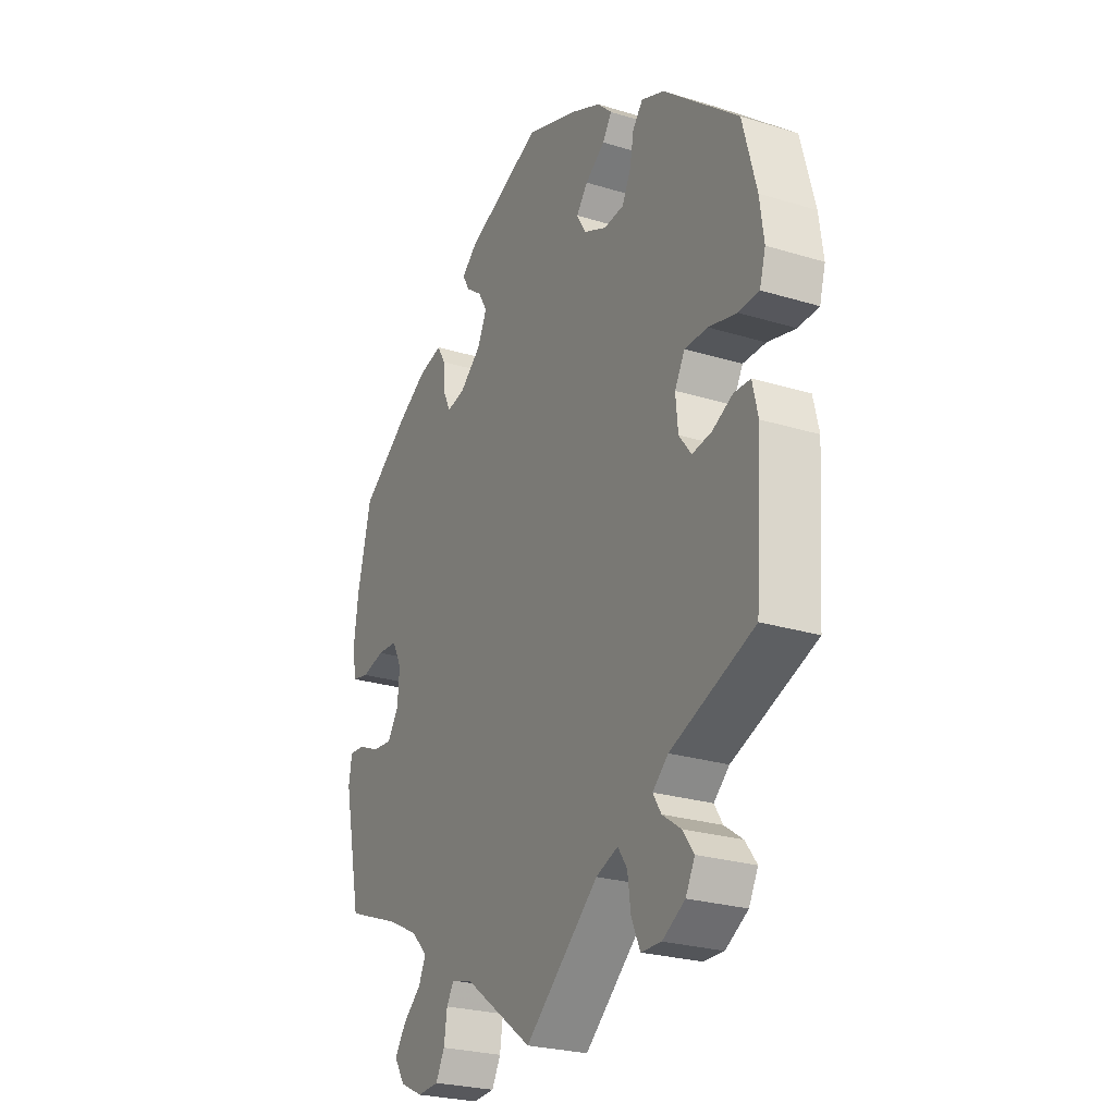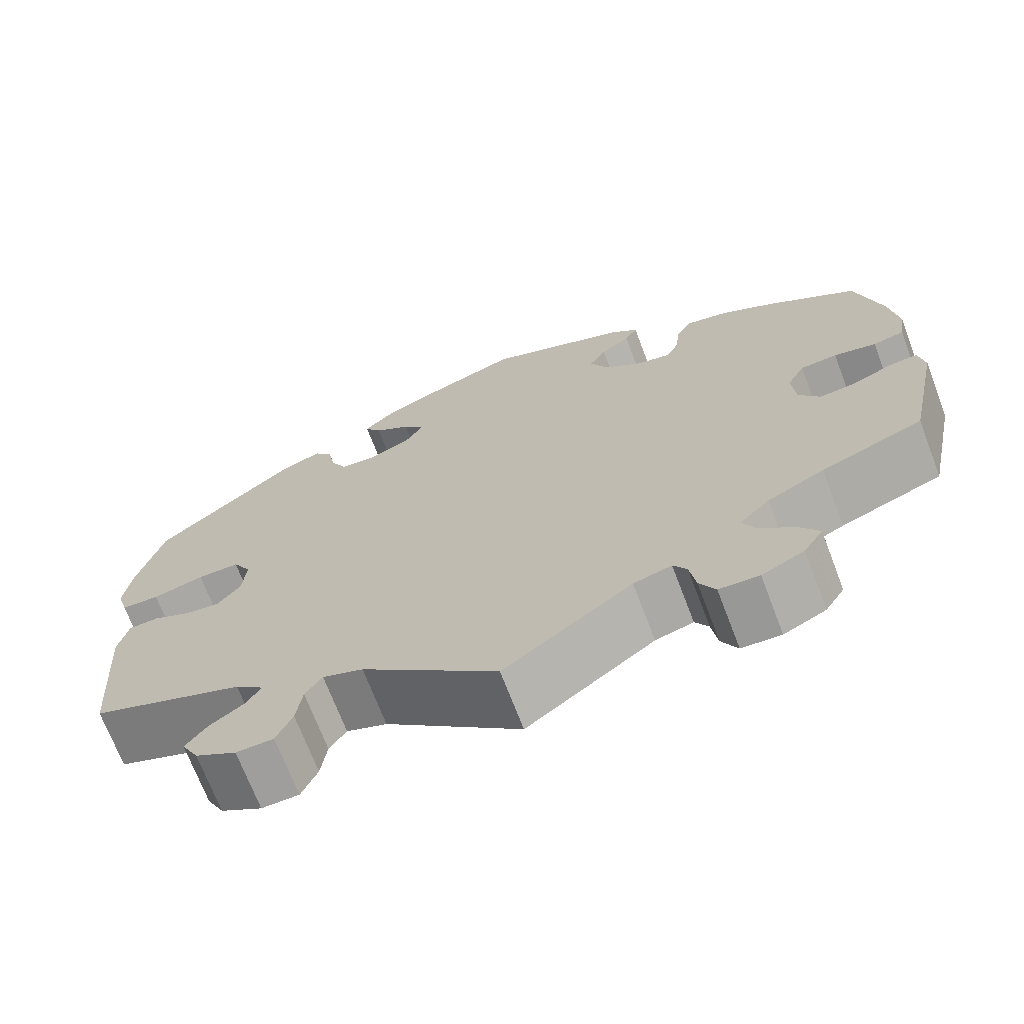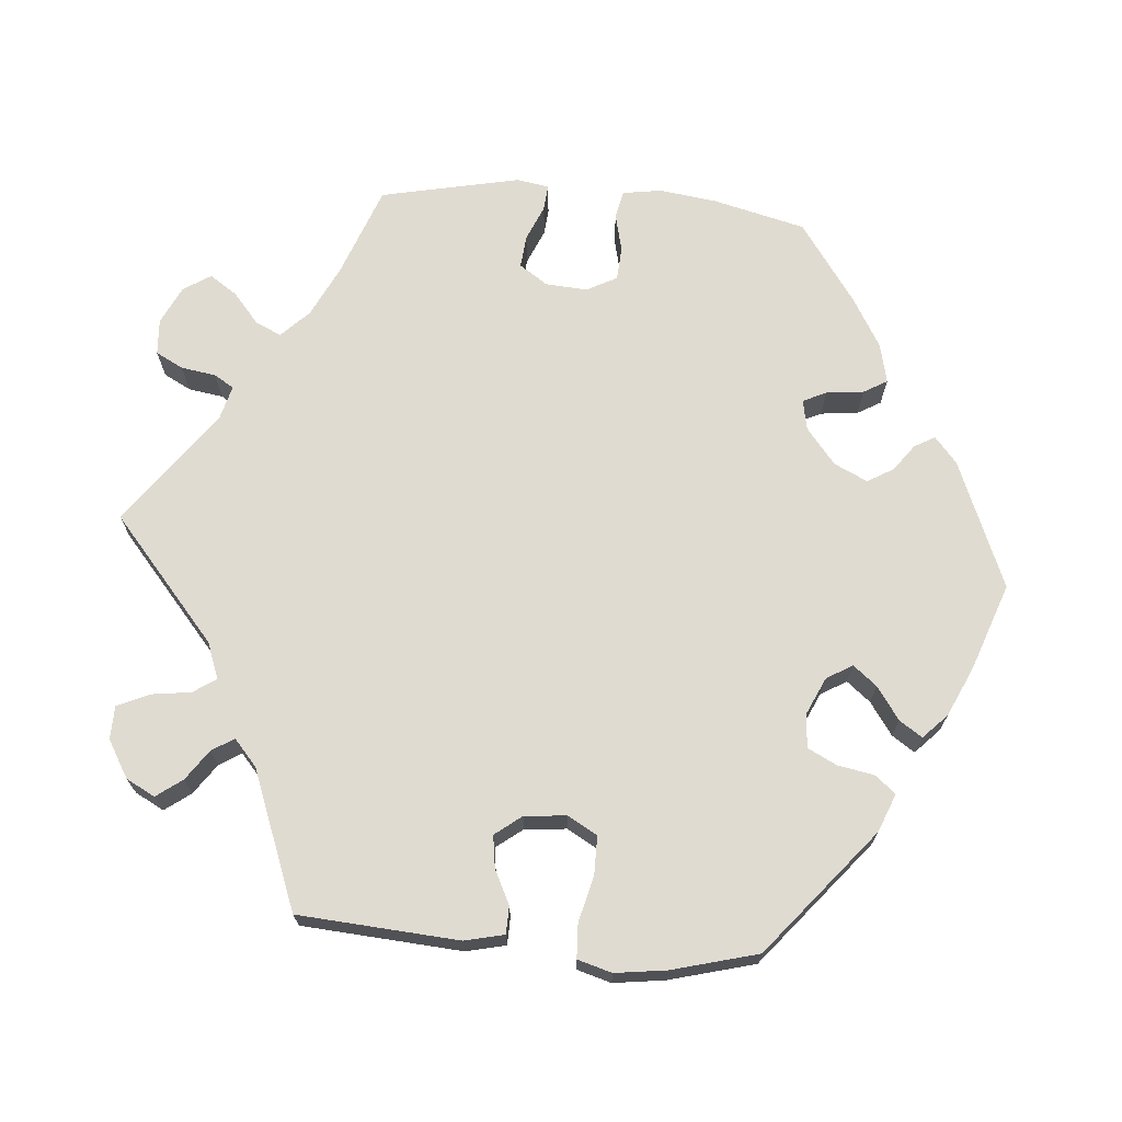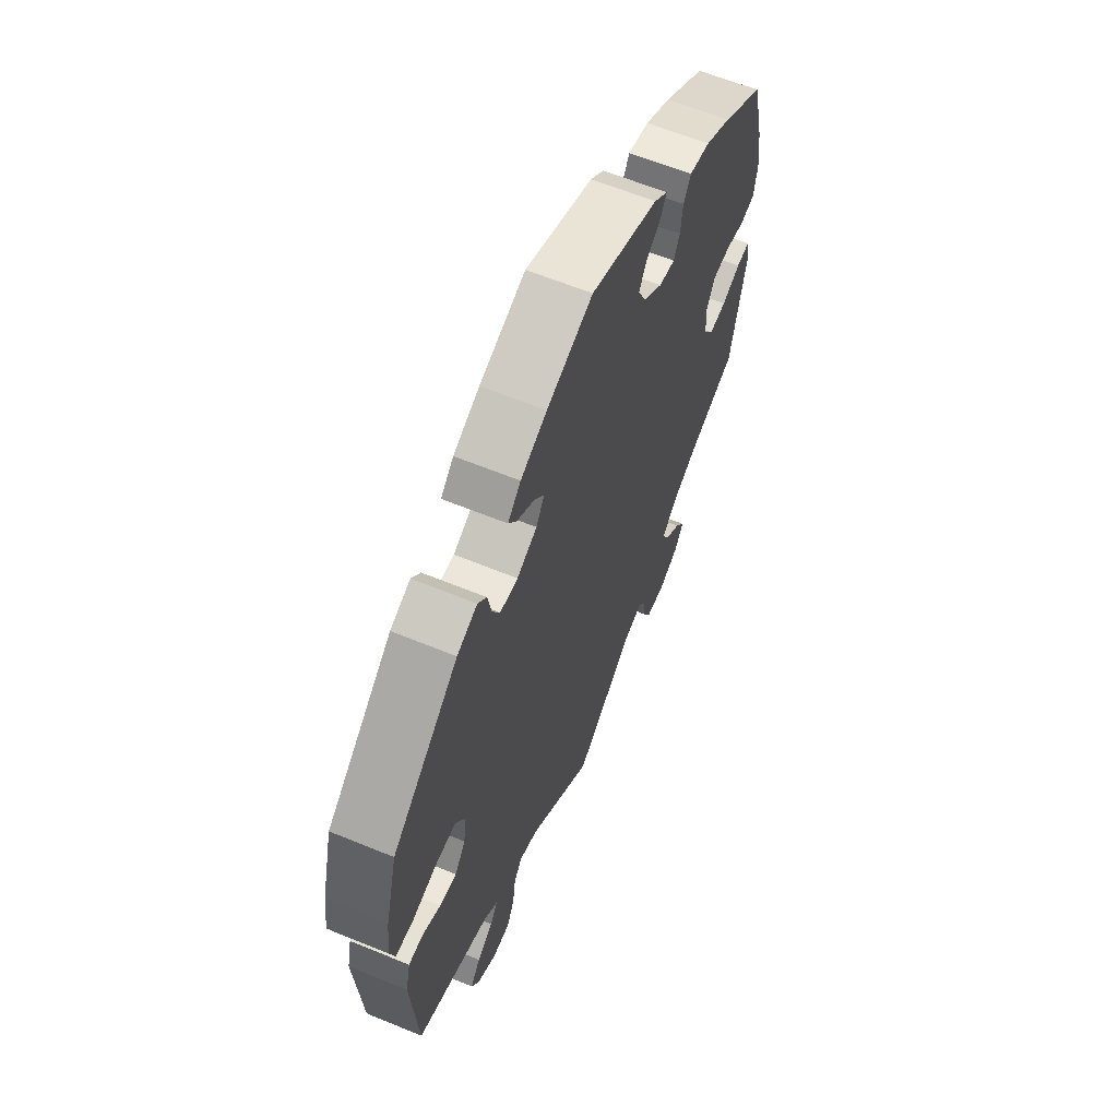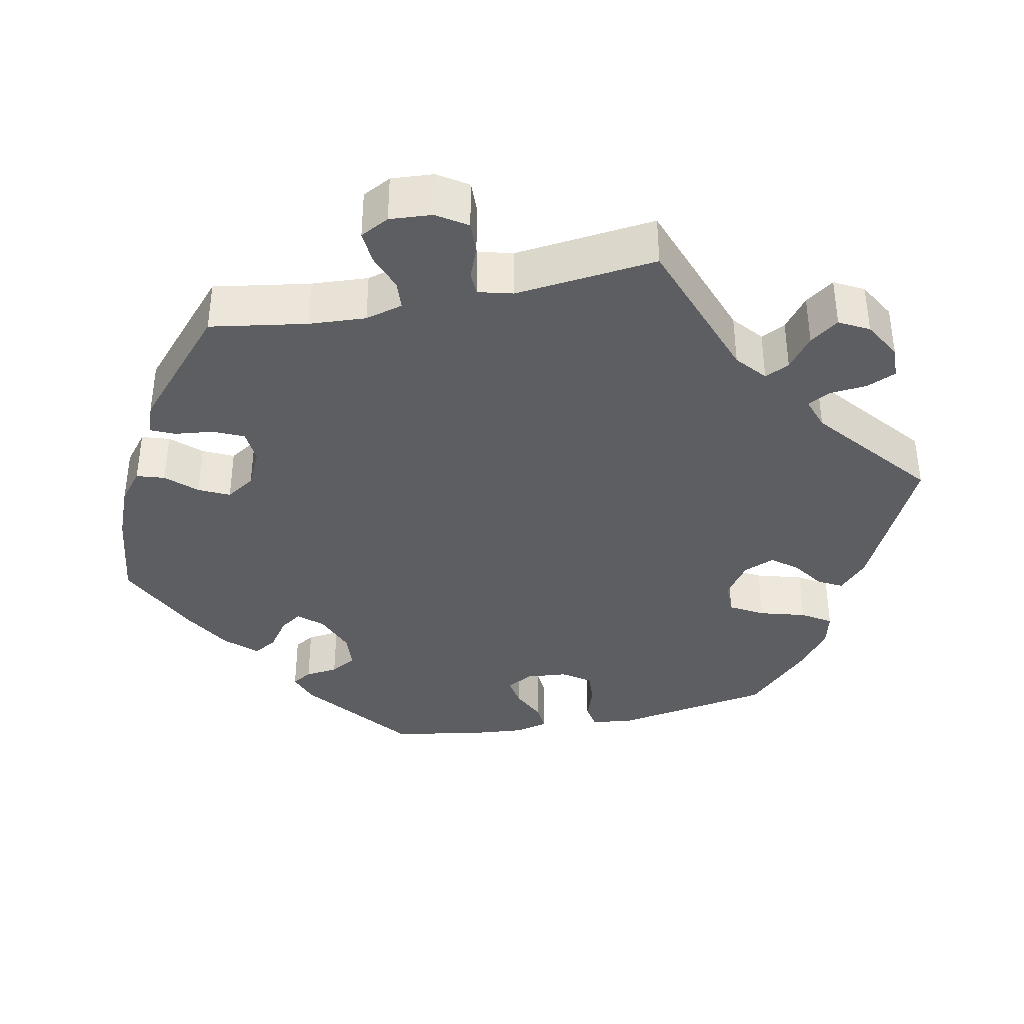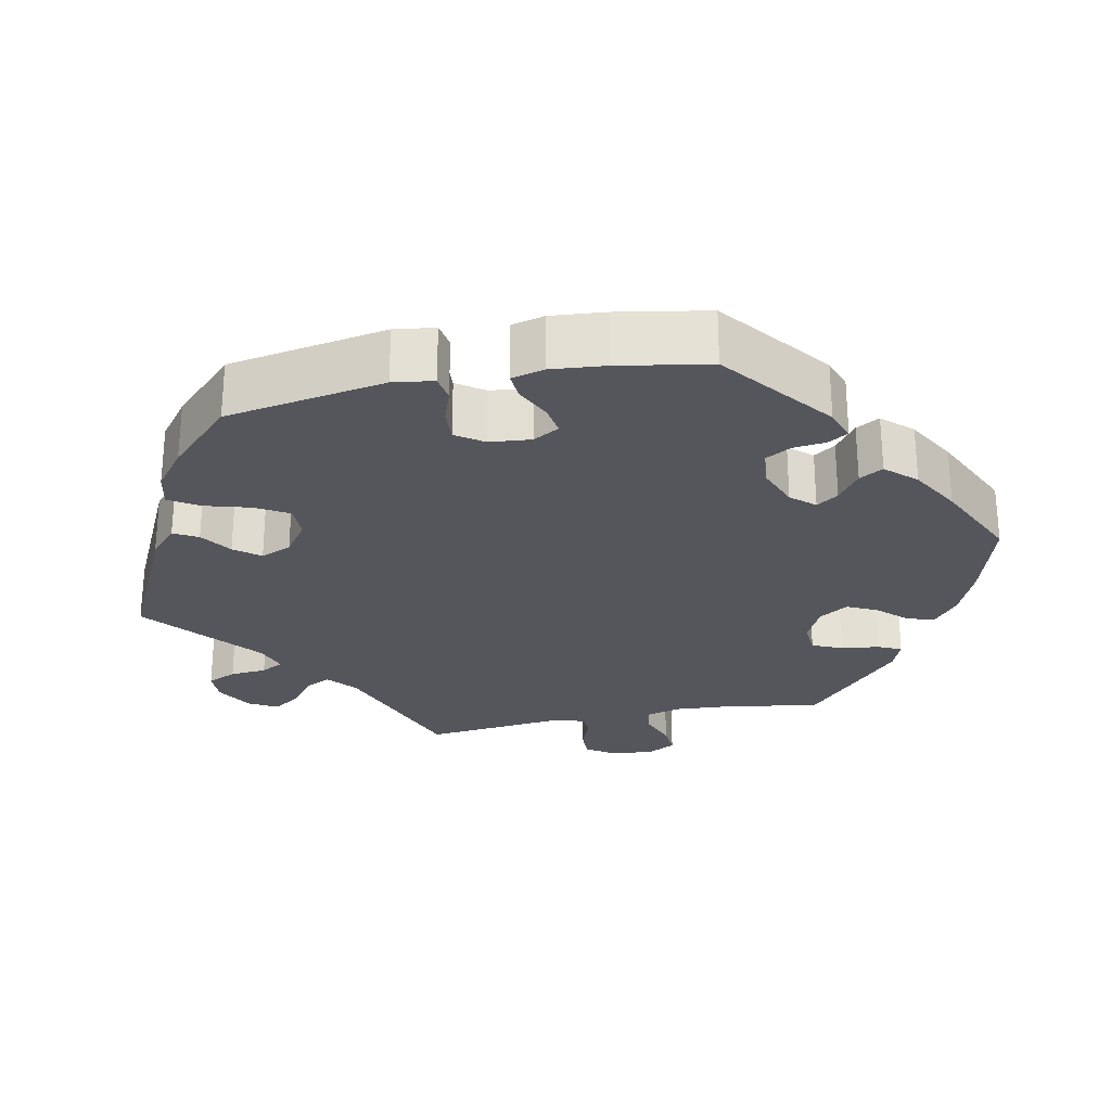
<metadata>
{"format":"obj","ext":"obj","renderer":"f3d","projection":"perspective","resolution":1024,"background":"white","views":[{"elev":-25.4,"azim":-116.3,"up":"+Z"},{"elev":-70.3,"azim":20.9,"up":"+Z"},{"elev":69.9,"azim":-85.2,"up":"+Y"},{"elev":62.6,"azim":-67.4,"up":"+Z"},{"elev":-37.6,"azim":161.8,"up":"+Y"},{"elev":-26.3,"azim":-18.3,"up":"+Y"}]}
</metadata>
<code>
v -0.516 0.07 -0.078
v -0.504 0.07 -0.026
v -0.468 0.07 -0.025
v -0.423 0.07 -0.047
v -0.381 0.07 -0.053
v -0.354 0.07 -0.018
v -0.349 0.07 0.037
v -0.371 0.07 0.076
v -0.421 0.07 0.076
v -0.482 0.07 0.061
v -0.527 0.07 0.063
v -0.54 0.07 0.108
v -0.531 0.07 0.175
v -0.501 0.07 0.288
v -0.337 0.07 0.424
v -0.287 0.07 0.444
v -0.265 0.07 0.417
v -0.256 0.07 0.369
v -0.237 0.07 0.331
v -0.193 0.07 0.327
v -0.143 0.07 0.35
v -0.123 0.07 0.384
v -0.148 0.07 0.415
v -0.191 0.07 0.445
v -0.211 0.07 0.475
v -0.179 0.07 0.506
v -0.114 0.07 0.536
v 0 0.07 0.577
v 0.168 0.07 0.508
v 0.202 0.07 0.479
v 0.187 0.07 0.452
v 0.152 0.07 0.426
v 0.132 0.07 0.392
v 0.153 0.07 0.348
v 0.2 0.07 0.31
v 0.24 0.07 0.302
v 0.255 0.07 0.333
v 0.26 0.07 0.382
v 0.278 0.07 0.413
v 0.33 0.07 0.401
v 0.395 0.07 0.363
v 0.5 0.07 0.289
v 0.53 0.07 0.167
v 0.54 0.07 0.092
v 0.532 0.07 0.041
v 0.495 0.07 0.033
v 0.445 0.07 0.045
v 0.401 0.07 0.042
v 0.38 0.07 0.002
v 0.384 0.07 -0.053
v 0.409 0.07 -0.09
v 0.452 0.07 -0.086
v 0.499 0.07 -0.066
v 0.533 0.07 -0.063
v 0.54 0.07 -0.106
v 0.501 0.07 -0.289
v 0.381 0.07 -0.334
v 0.314 0.07 -0.367
v 0.278 0.07 -0.403
v 0.294 0.07 -0.437
v 0.334 0.07 -0.471
v 0.358 0.07 -0.507
v 0.335 0.07 -0.543
v 0.285 0.07 -0.567
v 0.238 0.07 -0.564
v 0.219 0.07 -0.528
v 0.212 0.07 -0.482
v 0.196 0.07 -0.456
v 0.151 0.07 -0.468
v 0 0.07 -0.578
v -0.161 0.07 -0.44
v -0.209 0.07 -0.422
v -0.229 0.07 -0.452
v -0.236 0.07 -0.504
v -0.255 0.07 -0.546
v -0.299 0.07 -0.547
v -0.348 0.07 -0.518
v -0.368 0.07 -0.48
v -0.343 0.07 -0.446
v -0.303 0.07 -0.418
v -0.285 0.07 -0.389
v -0.319 0.07 -0.359
v -0.501 0.07 -0.289
v -0.516 0 -0.078
v -0.504 0 -0.026
v -0.468 0 -0.025
v -0.423 0 -0.047
v -0.381 0 -0.053
v -0.354 0 -0.018
v -0.349 0 0.037
v -0.371 0 0.076
v -0.421 0 0.076
v -0.482 0 0.061
v -0.527 0 0.063
v -0.54 0 0.108
v -0.531 0 0.175
v -0.501 0 0.288
v -0.337 0 0.424
v -0.287 0 0.444
v -0.265 0 0.417
v -0.256 0 0.369
v -0.237 0 0.331
v -0.193 0 0.327
v -0.143 0 0.35
v -0.123 0 0.384
v -0.148 0 0.415
v -0.191 0 0.445
v -0.211 0 0.475
v -0.179 0 0.506
v -0.114 0 0.536
v 0 0 0.577
v 0.168 0 0.508
v 0.202 0 0.479
v 0.187 0 0.452
v 0.152 0 0.426
v 0.132 0 0.392
v 0.153 0 0.348
v 0.2 0 0.31
v 0.24 0 0.302
v 0.255 0 0.333
v 0.26 0 0.382
v 0.278 0 0.413
v 0.33 0 0.401
v 0.395 0 0.363
v 0.5 0 0.289
v 0.53 0 0.167
v 0.54 0 0.092
v 0.532 0 0.041
v 0.495 0 0.033
v 0.445 0 0.045
v 0.401 0 0.042
v 0.38 0 0.002
v 0.384 0 -0.053
v 0.409 0 -0.09
v 0.452 0 -0.086
v 0.499 0 -0.066
v 0.533 0 -0.063
v 0.54 0 -0.106
v 0.501 0 -0.289
v 0.381 0 -0.334
v 0.314 0 -0.367
v 0.278 0 -0.403
v 0.294 0 -0.437
v 0.334 0 -0.471
v 0.358 0 -0.507
v 0.335 0 -0.543
v 0.285 0 -0.567
v 0.238 0 -0.564
v 0.219 0 -0.528
v 0.212 0 -0.482
v 0.196 0 -0.456
v 0.151 0 -0.468
v 0 0 -0.578
v -0.161 0 -0.44
v -0.209 0 -0.422
v -0.229 0 -0.452
v -0.236 0 -0.504
v -0.255 0 -0.546
v -0.299 0 -0.547
v -0.348 0 -0.518
v -0.368 0 -0.48
v -0.343 0 -0.446
v -0.303 0 -0.418
v -0.285 0 -0.389
v -0.319 0 -0.359
v -0.501 0 -0.289
f 82 83 1 2
f 81 82 2 3
f 77 78 79 80
f 77 80 81
f 76 77 81
f 73 74 75 76
f 72 73 76 81
f 71 72 81 3
f 69 70 71 3
f 64 65 66 67
f 64 67 68
f 63 64 68
f 60 61 62 63
f 59 60 63 68
f 58 59 68 69
f 54 55 56 57
f 52 53 54 57
f 51 52 57 58
f 50 51 58 69
f 44 45 46 47
f 44 47 48
f 43 44 48
f 42 43 48
f 41 42 48 49
f 37 38 39 40
f 36 37 40 41
f 29 30 31 32
f 29 32 33
f 28 29 33
f 27 28 33 34
f 23 24 25 26
f 22 23 26 27
f 15 16 17 18
f 15 18 19
f 14 15 19
f 13 14 19 20
f 9 10 11 12
f 8 9 12 13
f 69 3 4
f 69 4 5
f 49 50 69 5
f 36 41 49 5
f 35 36 5 6
f 22 27 34 35
f 21 22 35 6
f 20 21 6 7
f 8 13 20
f 7 8 20
f 85 84 166 165
f 86 85 165 164
f 163 162 161 160
f 164 163 160
f 164 160 159
f 159 158 157 156
f 164 159 156 155
f 86 164 155 154
f 86 154 153 152
f 150 149 148 147
f 151 150 147
f 151 147 146
f 146 145 144 143
f 151 146 143 142
f 152 151 142 141
f 140 139 138 137
f 140 137 136 135
f 141 140 135 134
f 152 141 134 133
f 130 129 128 127
f 131 130 127
f 131 127 126
f 131 126 125
f 132 131 125 124
f 123 122 121 120
f 124 123 120 119
f 115 114 113 112
f 116 115 112
f 116 112 111
f 117 116 111 110
f 109 108 107 106
f 110 109 106 105
f 101 100 99 98
f 102 101 98
f 102 98 97
f 103 102 97 96
f 95 94 93 92
f 96 95 92 91
f 87 86 152
f 88 87 152
f 88 152 133 132
f 88 132 124 119
f 89 88 119 118
f 118 117 110 105
f 89 118 105 104
f 90 89 104 103
f 103 96 91
f 103 91 90
f 1 84 85 2
f 2 85 86 3
f 3 86 87 4
f 4 87 88 5
f 5 88 89 6
f 6 89 90 7
f 7 90 91 8
f 8 91 92 9
f 9 92 93 10
f 10 93 94 11
f 11 94 95 12
f 12 95 96 13
f 13 96 97 14
f 14 97 98 15
f 15 98 99 16
f 16 99 100 17
f 17 100 101 18
f 18 101 102 19
f 19 102 103 20
f 20 103 104 21
f 21 104 105 22
f 22 105 106 23
f 23 106 107 24
f 24 107 108 25
f 25 108 109 26
f 26 109 110 27
f 27 110 111 28
f 28 111 112 29
f 29 112 113 30
f 30 113 114 31
f 31 114 115 32
f 32 115 116 33
f 33 116 117 34
f 34 117 118 35
f 35 118 119 36
f 36 119 120 37
f 37 120 121 38
f 38 121 122 39
f 39 122 123 40
f 40 123 124 41
f 41 124 125 42
f 42 125 126 43
f 43 126 127 44
f 44 127 128 45
f 45 128 129 46
f 46 129 130 47
f 47 130 131 48
f 48 131 132 49
f 49 132 133 50
f 50 133 134 51
f 51 134 135 52
f 52 135 136 53
f 53 136 137 54
f 54 137 138 55
f 55 138 139 56
f 56 139 140 57
f 57 140 141 58
f 58 141 142 59
f 59 142 143 60
f 60 143 144 61
f 61 144 145 62
f 62 145 146 63
f 63 146 147 64
f 64 147 148 65
f 65 148 149 66
f 66 149 150 67
f 67 150 151 68
f 68 151 152 69
f 69 152 153 70
f 70 153 154 71
f 71 154 155 72
f 72 155 156 73
f 73 156 157 74
f 74 157 158 75
f 75 158 159 76
f 76 159 160 77
f 77 160 161 78
f 78 161 162 79
f 79 162 163 80
f 80 163 164 81
f 81 164 165 82
f 82 165 166 83
f 83 166 84 1

</code>
